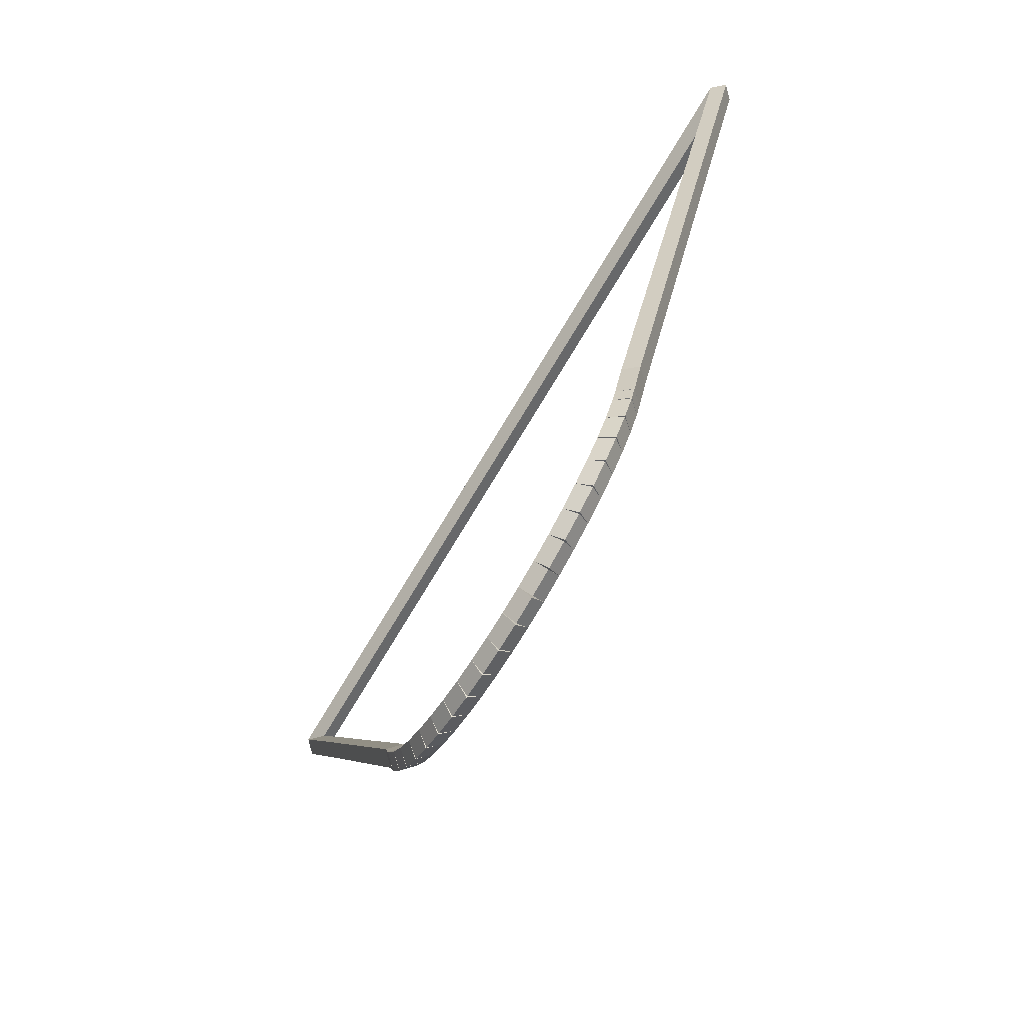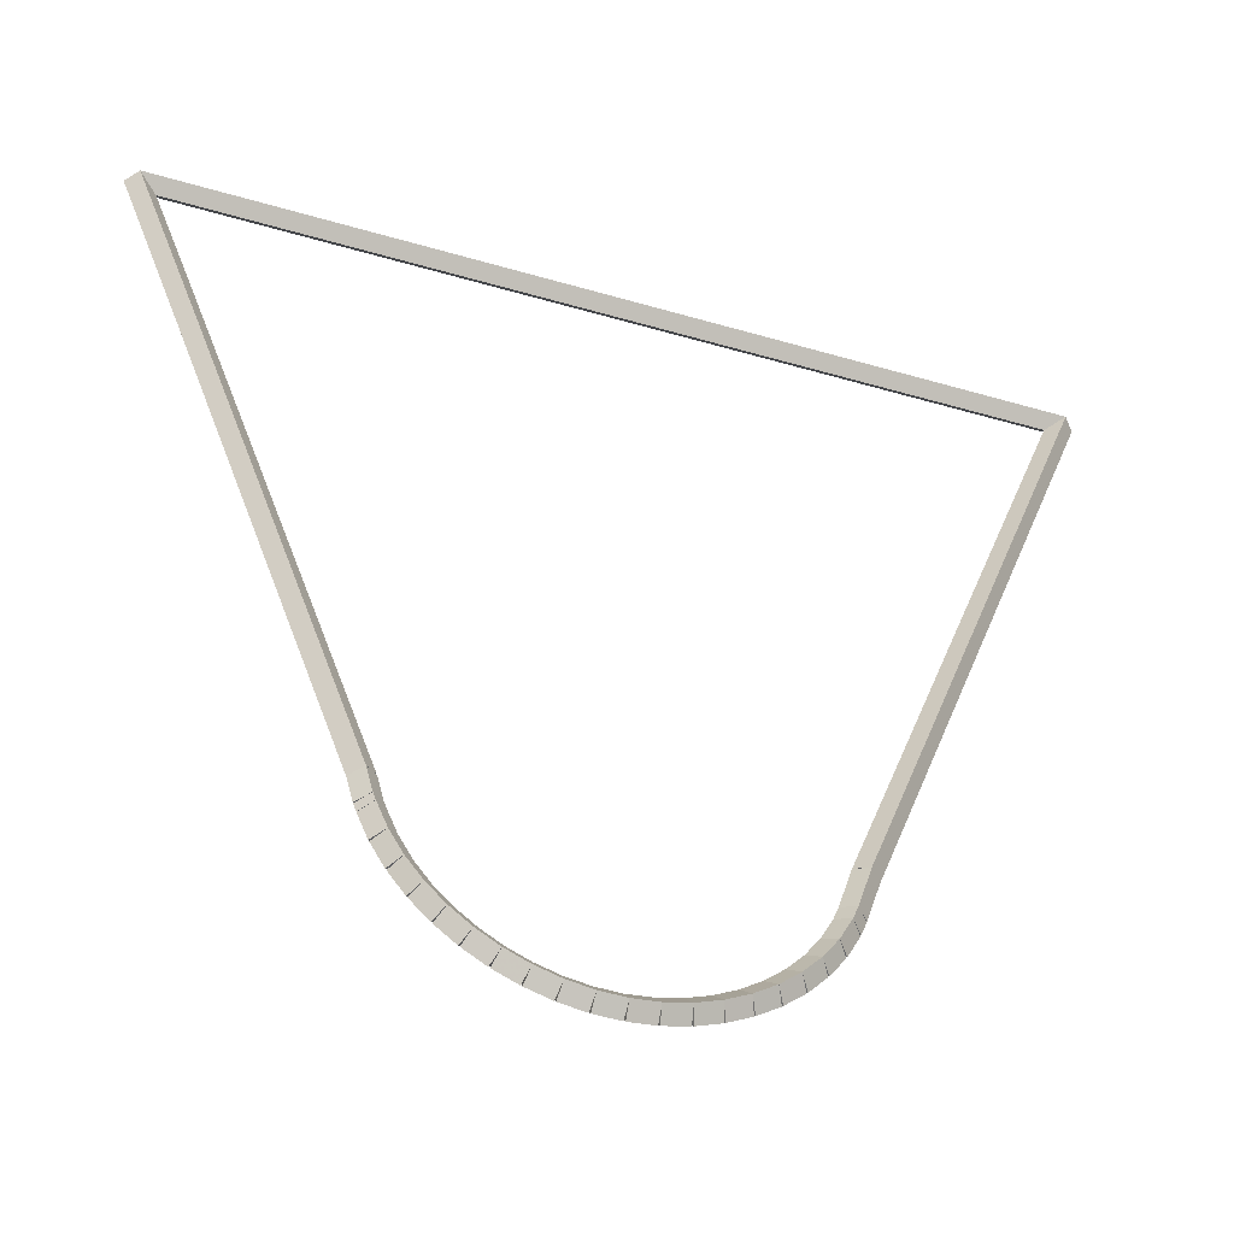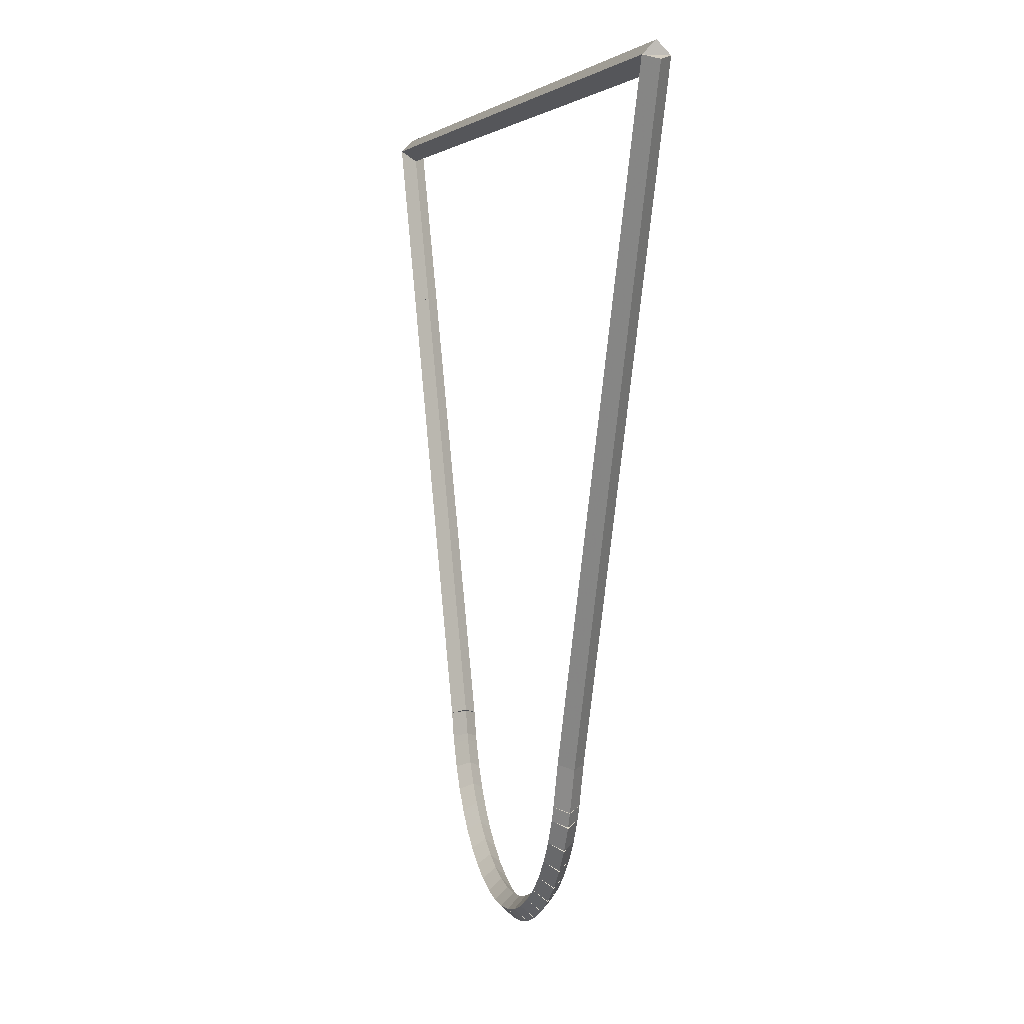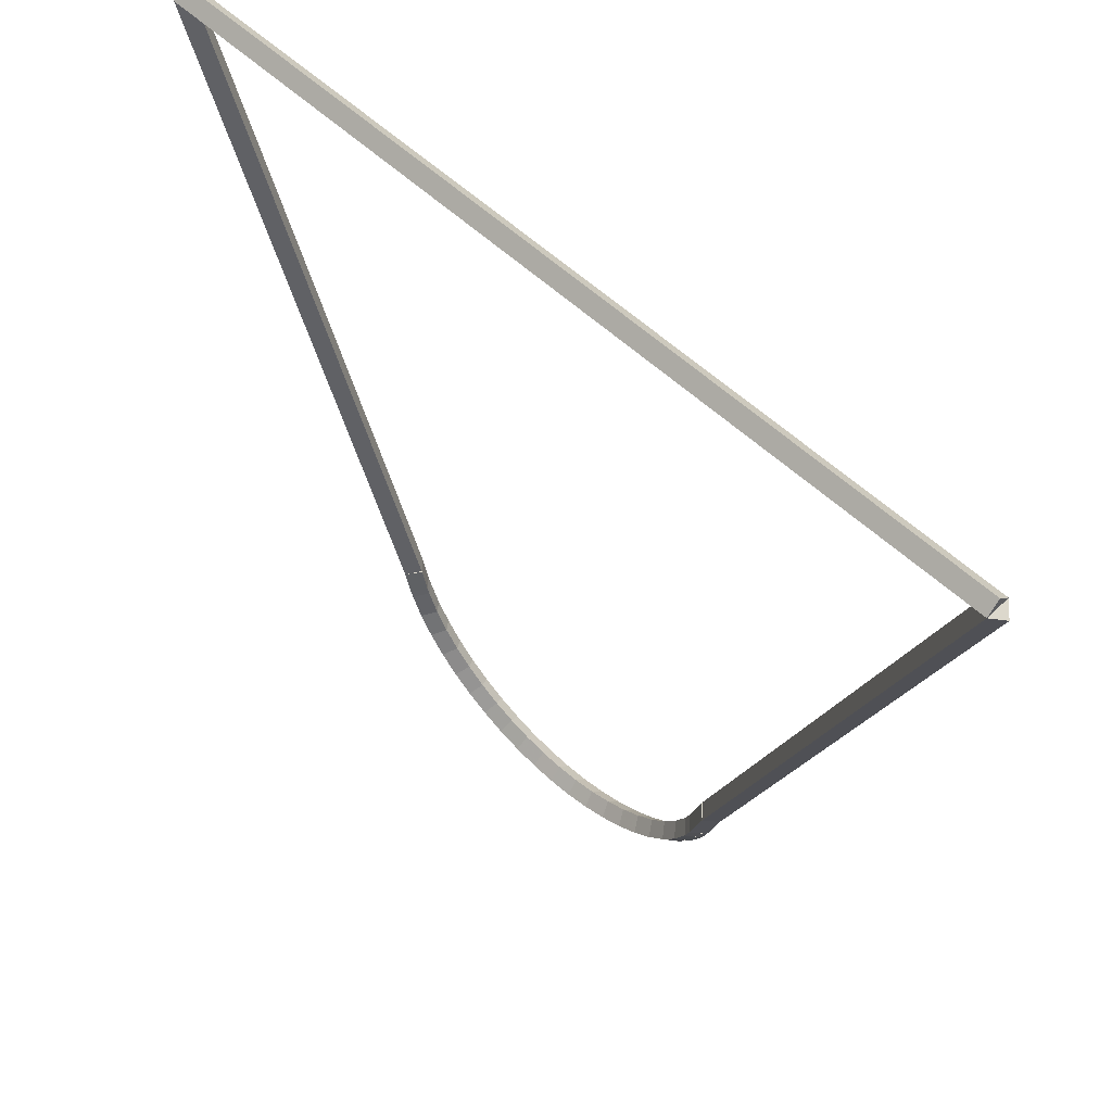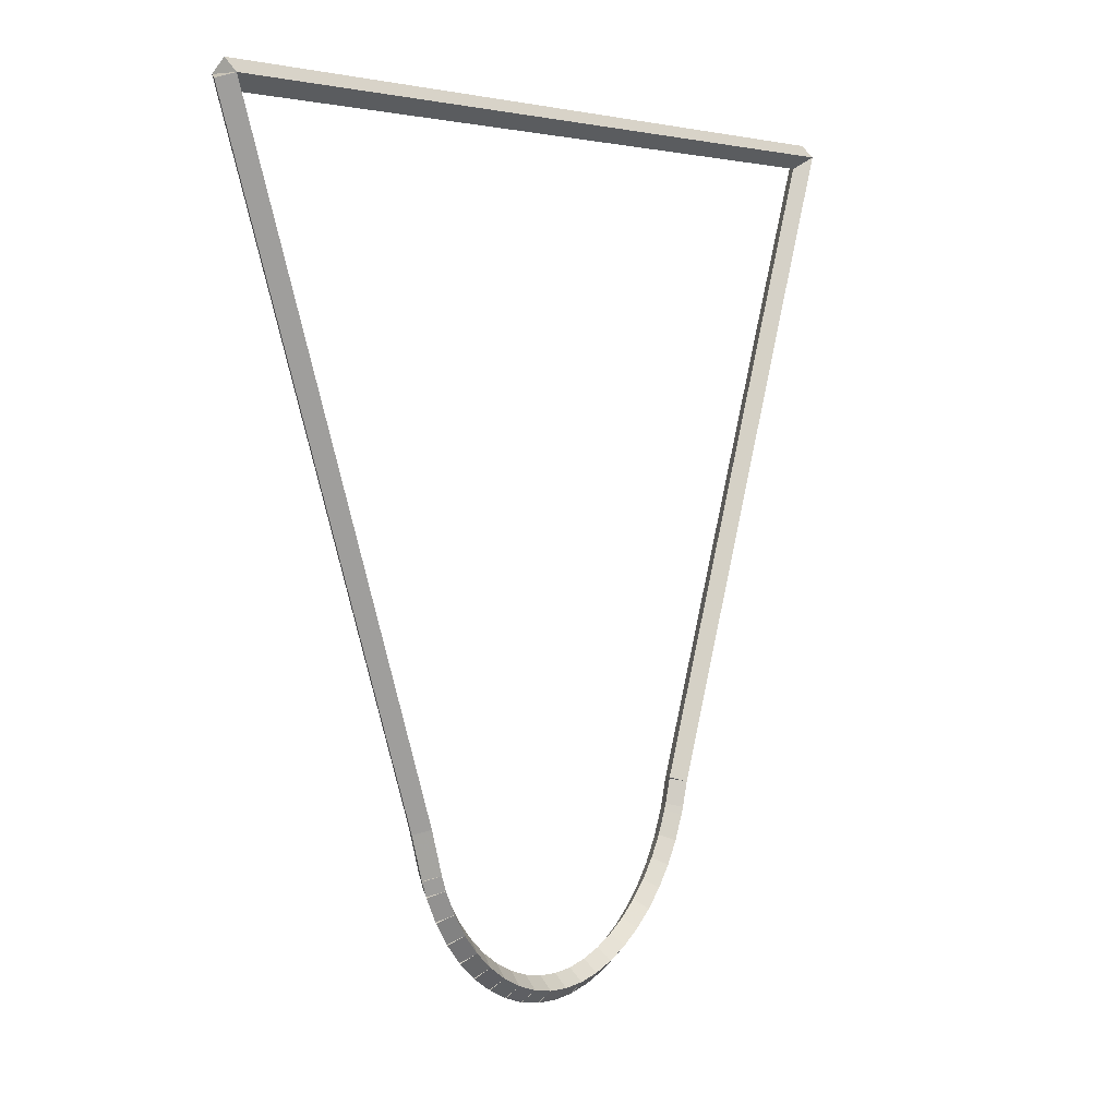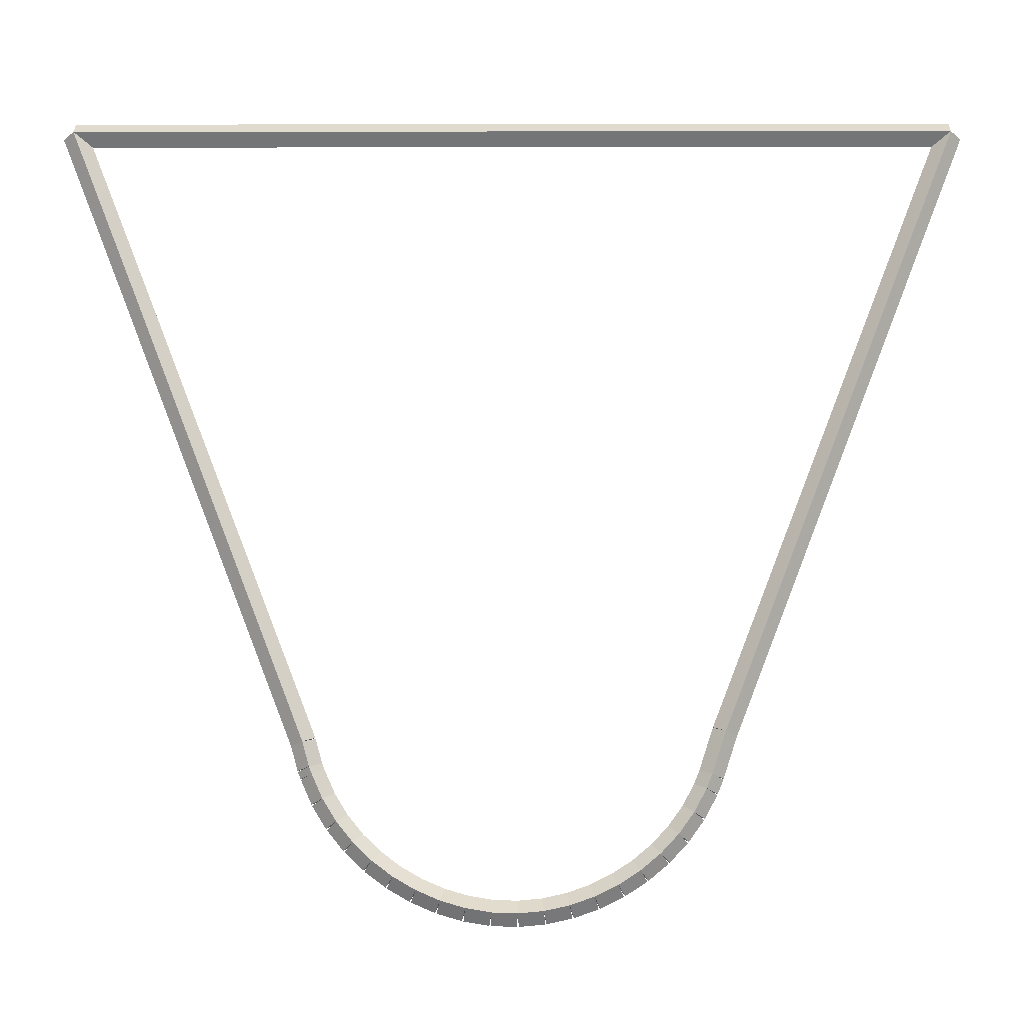
<metadata>
{"format":"obj","ext":"obj","renderer":"f3d","projection":"perspective","resolution":1024,"background":"white","views":[{"elev":-76.1,"azim":-121.2,"up":"+Y"},{"elev":-43.9,"azim":161.0,"up":"+Y"},{"elev":3.5,"azim":-105.0,"up":"+Y"},{"elev":55.6,"azim":-135.3,"up":"+Y"},{"elev":3.8,"azim":-55.5,"up":"+Y"},{"elev":-11.4,"azim":-179.9,"up":"+Y"}]}
</metadata>
<code>
g base_node_370_279_0
v -47.6 5.992 32.28
v -47.58 6.09 32.18
v -47.6 5.992 32.08
v -47.62 5.895 32.18
v -47.4 5.949 32.28
v -47.38 6.047 32.18
v -47.4 5.949 32.08
v -47.42 5.852 32.18
f 1 2 3 4
f 6 2 1 5
f 5 1 4 8
f 6 5 8 7
f 8 4 3 7
f 7 3 2 6
g base_node_370_279_0
v -47.79 6.059 32.28
v -47.76 6.154 32.18
v -47.79 6.059 32.08
v -47.82 5.965 32.18
v -47.6 5.992 32.28
v -47.56 6.087 32.18
v -47.6 5.992 32.08
v -47.63 5.898 32.18
f 9 10 11 12
f 14 10 9 13
f 13 9 12 16
f 14 13 16 15
f 16 12 11 15
f 15 11 10 14
g base_node_370_279_0
v -47.97 6.149 32.28
v -47.93 6.239 32.18
v -47.97 6.149 32.08
v -48.02 6.059 32.18
v -47.79 6.059 32.28
v -47.75 6.149 32.18
v -47.79 6.059 32.08
v -47.83 5.969 32.18
f 17 18 19 20
f 22 18 17 21
f 21 17 20 24
f 22 21 24 23
f 24 20 19 23
f 23 19 18 22
g base_node_370_279_0
v -48.14 6.259 32.28
v -48.09 6.344 32.18
v -48.14 6.259 32.08
v -48.2 6.175 32.18
v -47.97 6.149 32.28
v -47.92 6.233 32.18
v -47.97 6.149 32.08
v -48.03 6.065 32.18
f 25 26 27 28
f 30 26 25 29
f 29 25 28 32
f 30 29 32 31
f 32 28 27 31
f 31 27 26 30
g base_node_370_279_0
v -48.3 6.39 32.28
v -48.24 6.467 32.18
v -48.3 6.39 32.08
v -48.37 6.313 32.18
v -48.14 6.259 32.28
v -48.08 6.336 32.18
v -48.14 6.259 32.08
v -48.21 6.182 32.18
f 33 34 35 36
f 38 34 33 37
f 37 33 36 40
f 38 37 40 39
f 40 36 35 39
f 39 35 34 38
g base_node_370_279_0
v -48.44 6.54 32.28
v -48.37 6.608 32.18
v -48.44 6.54 32.08
v -48.52 6.471 32.18
v -48.3 6.39 32.28
v -48.23 6.459 32.18
v -48.3 6.39 32.08
v -48.38 6.322 32.18
f 41 42 43 44
f 46 42 41 45
f 45 41 44 48
f 46 45 48 47
f 48 44 43 47
f 47 43 42 46
g base_node_370_279_0
v -48.56 6.706 32.28
v -48.48 6.765 32.18
v -48.56 6.706 32.08
v -48.65 6.648 32.18
v -48.44 6.54 32.28
v -48.36 6.598 32.18
v -48.44 6.54 32.08
v -48.52 6.481 32.18
f 49 50 51 52
f 54 50 49 53
f 53 49 52 56
f 54 53 56 55
f 56 52 51 55
f 55 51 50 54
g base_node_370_279_0
v -48.66 6.889 32.28
v -48.58 6.937 32.18
v -48.66 6.889 32.08
v -48.75 6.842 32.18
v -48.56 6.706 32.28
v -48.48 6.754 32.18
v -48.56 6.706 32.08
v -48.65 6.659 32.18
f 57 58 59 60
f 62 58 57 61
f 61 57 60 64
f 62 61 64 63
f 64 60 59 63
f 63 59 58 62
g base_node_370_279_0
v -48.71 7.001 32.28
v -48.62 7.038 32.18
v -48.71 7.001 32.08
v -48.8 6.964 32.18
v -48.66 6.889 32.28
v -48.57 6.927 32.18
v -48.66 6.889 32.08
v -48.76 6.852 32.18
f 65 66 67 68
f 70 66 65 69
f 69 65 68 72
f 70 69 72 71
f 72 68 67 71
f 71 67 66 70
g base_node_370_279_0
v -48.82 7.337 32.28
v -48.73 7.368 32.18
v -48.82 7.337 32.08
v -48.91 7.306 32.18
v -48.71 7.001 32.28
v -48.61 7.032 32.18
v -48.71 7.001 32.08
v -48.8 6.97 32.18
f 73 74 75 76
f 78 74 73 77
f 77 73 76 80
f 78 77 80 79
f 80 76 75 79
f 79 75 74 78
g base_node_370_279_0
v -50.75 12.26 32.28
v -50.66 12.29 32.18
v -50.75 12.26 32.08
v -50.84 12.22 32.18
v -48.82 7.337 32.28
v -48.73 7.374 32.18
v -48.82 7.337 32.08
v -48.91 7.301 32.18
f 81 82 83 84
f 86 82 81 85
f 85 81 84 88
f 86 85 88 87
f 88 84 83 87
f 87 83 82 86
g base_node_370_279_0
v -43.55 12.26 32.28
v -43.55 12.16 32.18
v -43.55 12.26 32.08
v -43.55 12.36 32.18
v -50.75 12.26 32.28
v -50.75 12.16 32.18
v -50.75 12.26 32.08
v -50.75 12.36 32.18
f 89 90 91 92
f 94 90 89 93
f 93 89 92 96
f 94 93 96 95
f 96 92 91 95
f 95 91 90 94
g base_node_370_279_0
v -44.12 10.83 32.28
v -44.21 10.87 32.18
v -44.12 10.83 32.08
v -44.02 10.8 32.18
v -43.55 12.26 32.28
v -43.65 12.29 32.18
v -43.55 12.26 32.08
v -43.46 12.22 32.18
f 97 98 99 100
f 102 98 97 101
f 101 97 100 104
f 102 101 104 103
f 104 100 99 103
f 103 99 98 102
g base_node_370_279_0
v -45.52 7.254 32.28
v -45.61 7.291 32.18
v -45.52 7.254 32.08
v -45.43 7.218 32.18
v -44.12 10.83 32.28
v -44.21 10.87 32.18
v -44.12 10.83 32.08
v -44.02 10.8 32.18
f 105 106 107 108
f 110 106 105 109
f 109 105 108 112
f 110 109 112 111
f 112 108 107 111
f 111 107 106 110
g base_node_370_279_0
v -45.57 7.059 32.28
v -45.67 7.086 32.18
v -45.57 7.059 32.08
v -45.48 7.032 32.18
v -45.52 7.254 32.28
v -45.62 7.281 32.18
v -45.52 7.254 32.08
v -45.42 7.227 32.18
f 113 114 115 116
f 118 114 113 117
f 117 113 116 120
f 118 117 120 119
f 120 116 115 119
f 119 115 114 118
g base_node_370_279_0
v -45.6 7.003 32.28
v -45.69 7.04 32.18
v -45.6 7.003 32.08
v -45.5 6.966 32.18
v -45.57 7.059 32.28
v -45.67 7.096 32.18
v -45.57 7.059 32.08
v -45.48 7.022 32.18
f 121 122 123 124
f 126 122 121 125
f 125 121 124 128
f 126 125 128 127
f 128 124 123 127
f 127 123 122 126
g base_node_370_279_0
v -45.68 6.811 32.28
v -45.77 6.852 32.18
v -45.68 6.811 32.08
v -45.59 6.77 32.18
v -45.6 7.003 32.28
v -45.69 7.044 32.18
v -45.6 7.003 32.08
v -45.51 6.962 32.18
f 129 130 131 132
f 134 130 129 133
f 133 129 132 136
f 134 133 136 135
f 136 132 131 135
f 135 131 130 134
g base_node_370_279_0
v -45.79 6.635 32.28
v -45.88 6.687 32.18
v -45.79 6.635 32.08
v -45.71 6.582 32.18
v -45.68 6.811 32.28
v -45.77 6.864 32.18
v -45.68 6.811 32.08
v -45.6 6.759 32.18
f 137 138 139 140
f 142 138 137 141
f 141 137 140 144
f 142 141 144 143
f 144 140 139 143
f 143 139 138 142
g base_node_370_279_0
v -45.92 6.475 32.28
v -46 6.538 32.18
v -45.92 6.475 32.08
v -45.84 6.412 32.18
v -45.79 6.635 32.28
v -45.87 6.698 32.18
v -45.79 6.635 32.08
v -45.71 6.572 32.18
f 145 146 147 148
f 150 146 145 149
f 149 145 148 152
f 150 149 152 151
f 152 148 147 151
f 151 147 146 150
g base_node_370_279_0
v -46.07 6.333 32.28
v -46.14 6.405 32.18
v -46.07 6.333 32.08
v -46 6.261 32.18
v -45.92 6.475 32.28
v -45.99 6.547 32.18
v -45.92 6.475 32.08
v -45.85 6.403 32.18
f 153 154 155 156
f 158 154 153 157
f 157 153 156 160
f 158 157 160 159
f 160 156 155 159
f 159 155 154 158
g base_node_370_279_0
v -46.23 6.211 32.28
v -46.29 6.291 32.18
v -46.23 6.211 32.08
v -46.17 6.131 32.18
v -46.07 6.333 32.28
v -46.13 6.413 32.18
v -46.07 6.333 32.08
v -46.01 6.253 32.18
f 161 162 163 164
f 166 162 161 165
f 165 161 164 168
f 166 165 168 167
f 168 164 163 167
f 167 163 162 166
g base_node_370_279_0
v -46.41 6.109 32.28
v -46.46 6.195 32.18
v -46.41 6.109 32.08
v -46.36 6.022 32.18
v -46.23 6.211 32.28
v -46.28 6.297 32.18
v -46.23 6.211 32.08
v -46.18 6.124 32.18
f 169 170 171 172
f 174 170 169 173
f 173 169 172 176
f 174 173 176 175
f 176 172 171 175
f 175 171 170 174
g base_node_370_279_0
v -46.6 6.029 32.28
v -46.64 6.121 32.18
v -46.6 6.029 32.08
v -46.56 5.937 32.18
v -46.41 6.109 32.28
v -46.45 6.201 32.18
v -46.41 6.109 32.08
v -46.37 6.017 32.18
f 177 178 179 180
f 182 178 177 181
f 181 177 180 184
f 182 181 184 183
f 184 180 179 183
f 183 179 178 182
g base_node_370_279_0
v -46.79 5.971 32.28
v -46.82 6.067 32.18
v -46.79 5.971 32.08
v -46.77 5.875 32.18
v -46.6 6.029 32.28
v -46.63 6.125 32.18
v -46.6 6.029 32.08
v -46.57 5.933 32.18
f 185 186 187 188
f 190 186 185 189
f 189 185 188 192
f 190 189 192 191
f 192 188 187 191
f 191 187 186 190
g base_node_370_279_0
v -46.99 5.938 32.28
v -47.01 6.037 32.18
v -46.99 5.938 32.08
v -46.98 5.84 32.18
v -46.79 5.971 32.28
v -46.81 6.07 32.18
v -46.79 5.971 32.08
v -46.78 5.873 32.18
f 193 194 195 196
f 198 194 193 197
f 197 193 196 200
f 198 197 200 199
f 200 196 195 199
f 199 195 194 198
g base_node_370_279_0
v -47.2 5.931 32.28
v -47.2 6.031 32.18
v -47.2 5.931 32.08
v -47.19 5.831 32.18
v -46.99 5.938 32.28
v -47 6.038 32.18
v -46.99 5.938 32.08
v -46.99 5.839 32.18
f 201 202 203 204
f 206 202 201 205
f 205 201 204 208
f 206 205 208 207
f 208 204 203 207
f 207 203 202 206
g base_node_370_279_0
v -47.4 5.949 32.28
v -47.39 6.049 32.18
v -47.4 5.949 32.08
v -47.41 5.85 32.18
v -47.2 5.931 32.28
v -47.19 6.03 32.18
v -47.2 5.931 32.08
v -47.21 5.831 32.18
f 209 210 211 212
f 214 210 209 213
f 213 209 212 216
f 214 213 216 215
f 216 212 211 215
f 215 211 210 214

</code>
